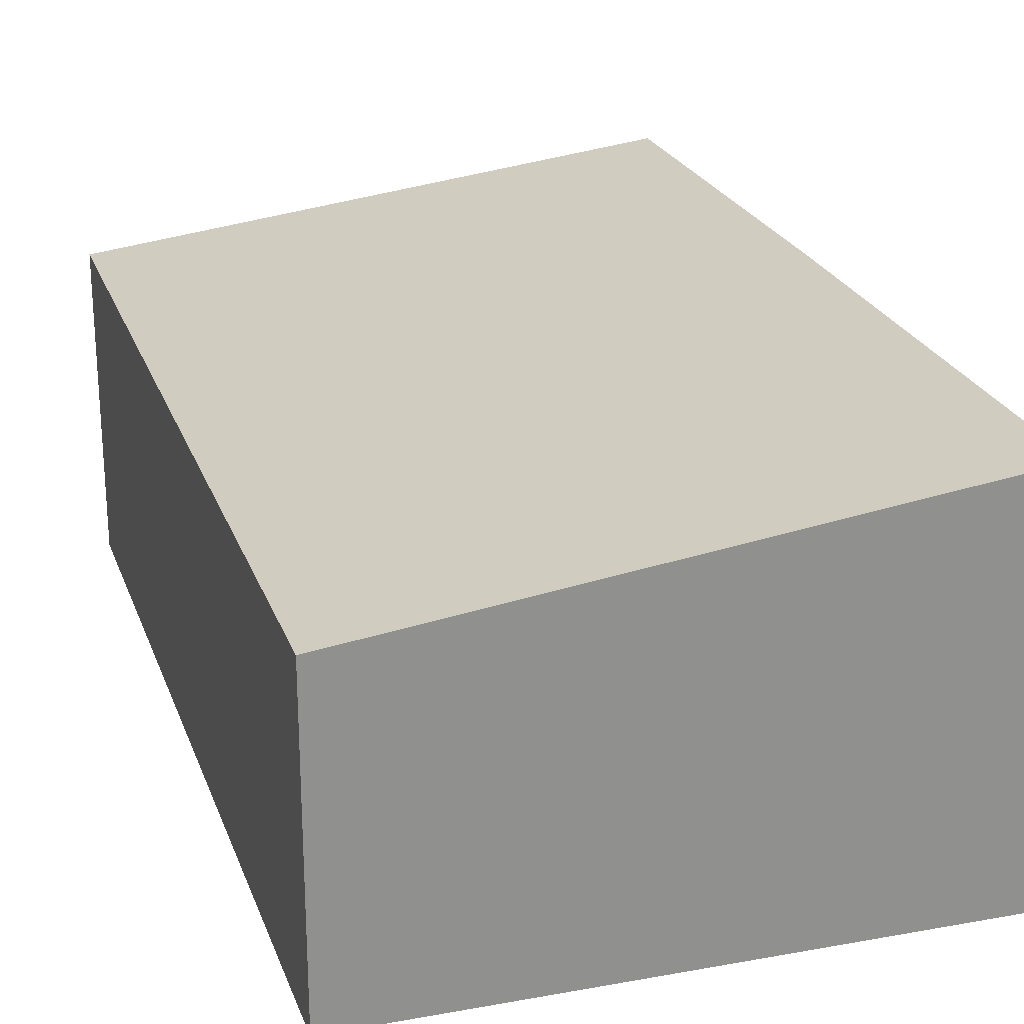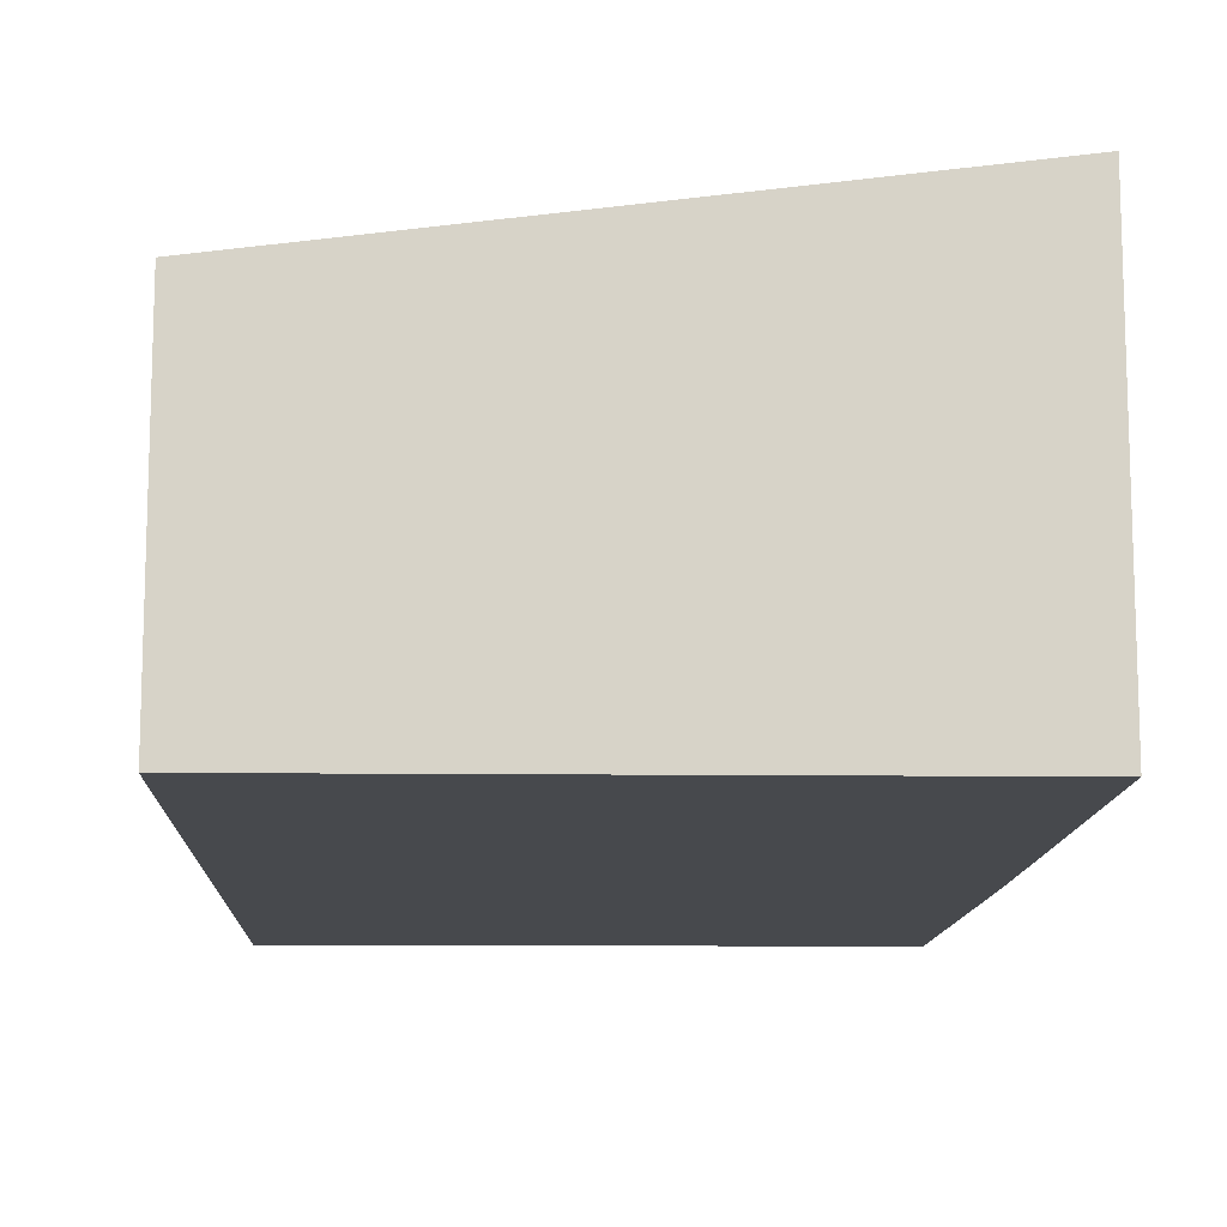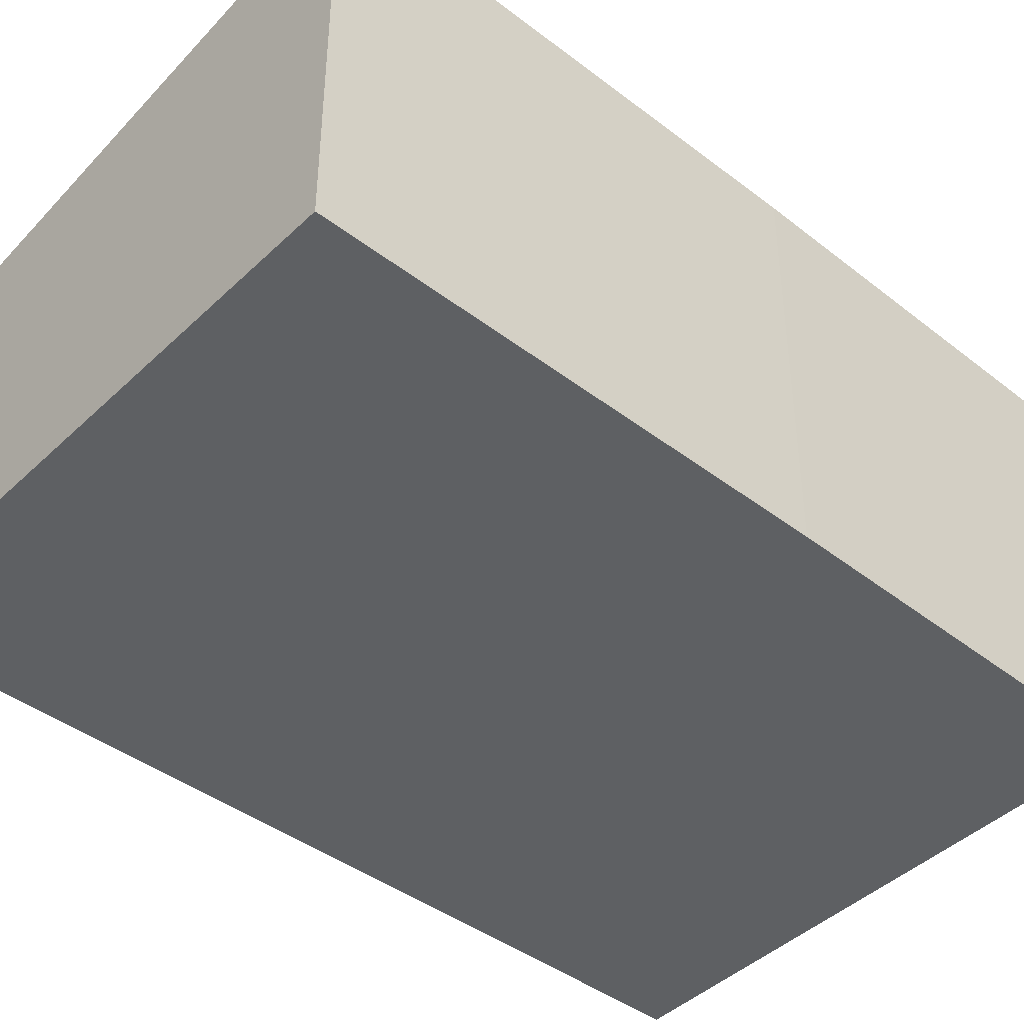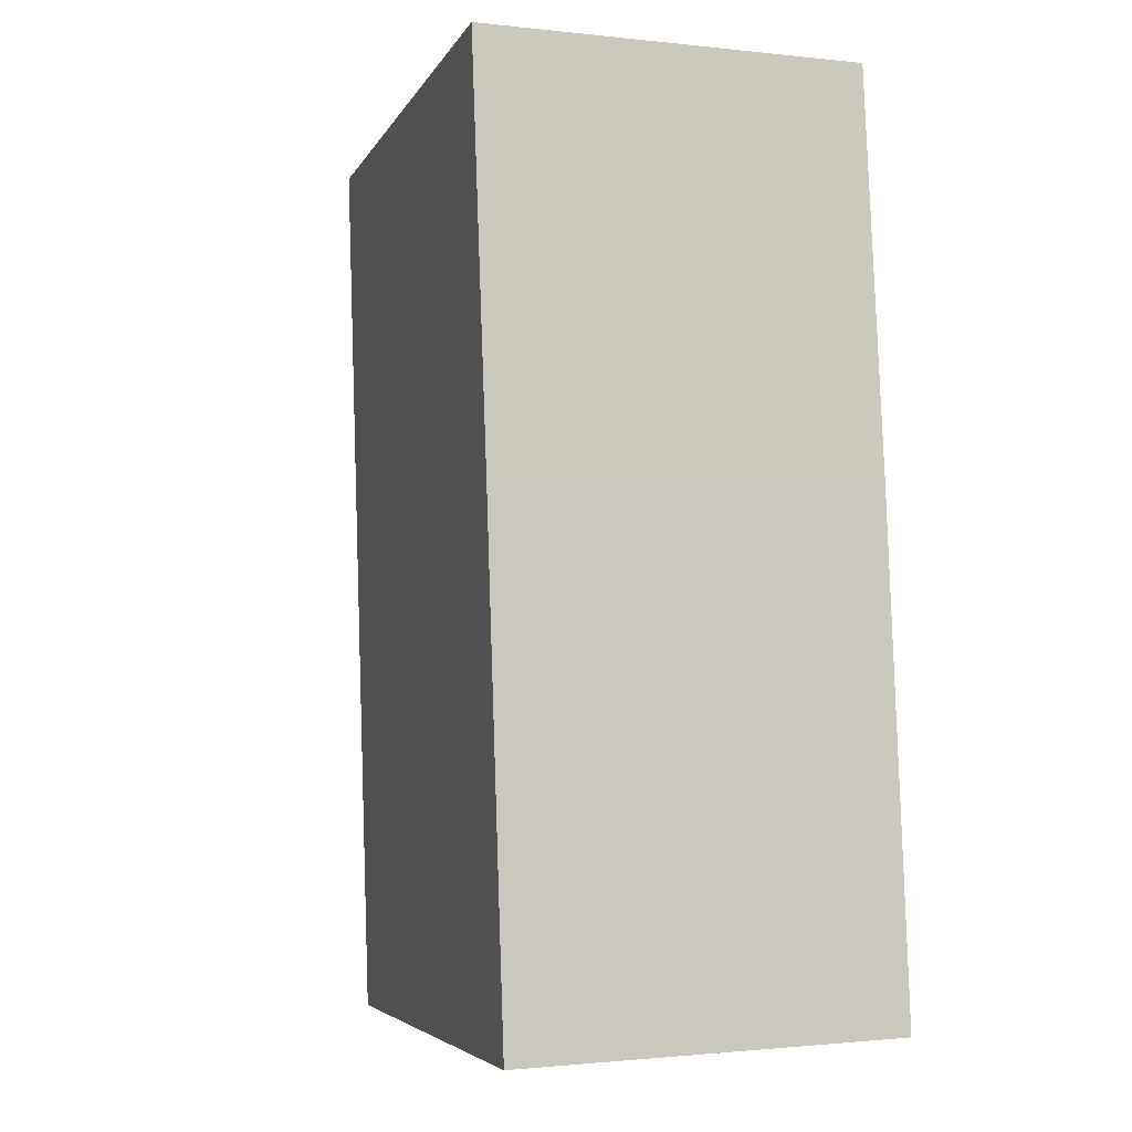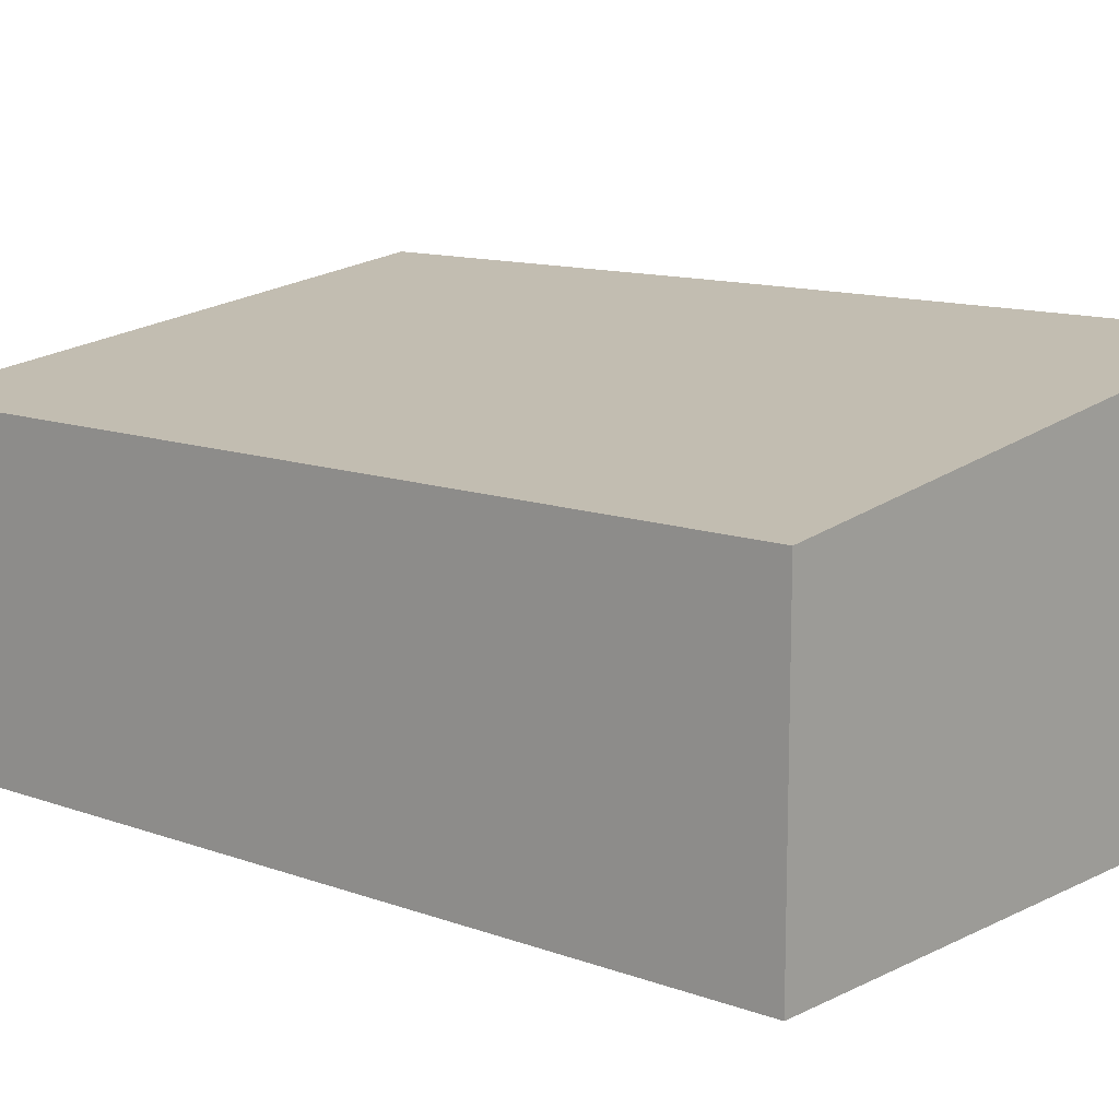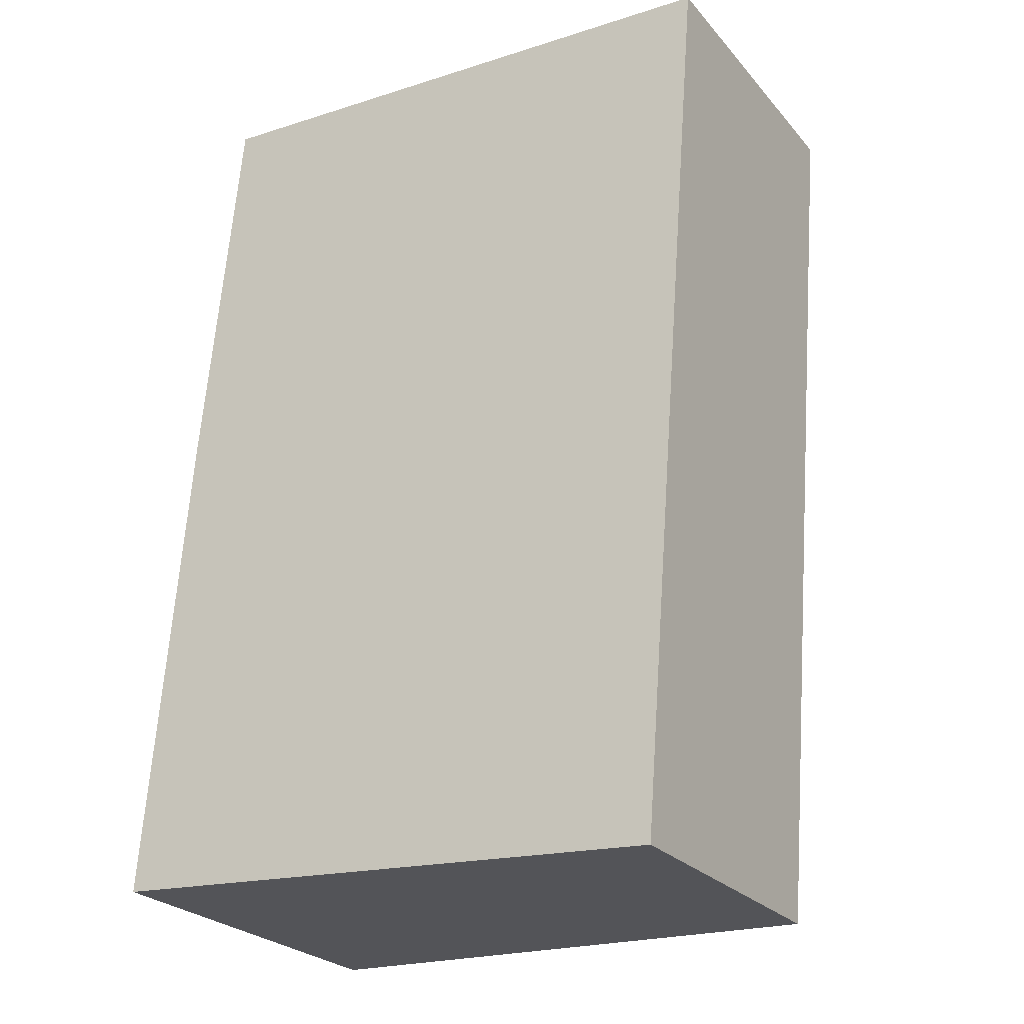
<metadata>
{"format":"obj","ext":"obj","renderer":"f3d","projection":"perspective","resolution":1024,"background":"white","views":[{"elev":24.2,"azim":167.3,"up":"+Y"},{"elev":-12.4,"azim":-177.5,"up":"+Y"},{"elev":-42.4,"azim":-127.6,"up":"+Y"},{"elev":-1.2,"azim":-112.9,"up":"+Z"},{"elev":12.4,"azim":135.1,"up":"+Y"},{"elev":-25.5,"azim":30.8,"up":"+Z"}]}
</metadata>
<code>
v  5.769 3.107 -0.396
v  0.803 3.819 8.748
v  6.48 3.107 8.433
v  0.418 3.828 4.866
v  0 3.832 2.346e-16
v  0.803 -5.357e-16 8.748
v  6.48 -5.164e-16 8.433
v  5.769 2.425e-17 -0.396
v  0 0 0
v  0.418 -2.98e-16 4.866
g defaultobject
f 1 2 3
f 2 1 4
f 4 1 5
f 6 3 2
f 3 6 7
f 7 1 3
f 1 7 8
f 1 9 5
f 9 1 8
f 9 4 5
f 4 9 10
f 4 10 2
f 2 10 6
f 6 8 7
f 8 6 10
f 8 10 9

</code>
